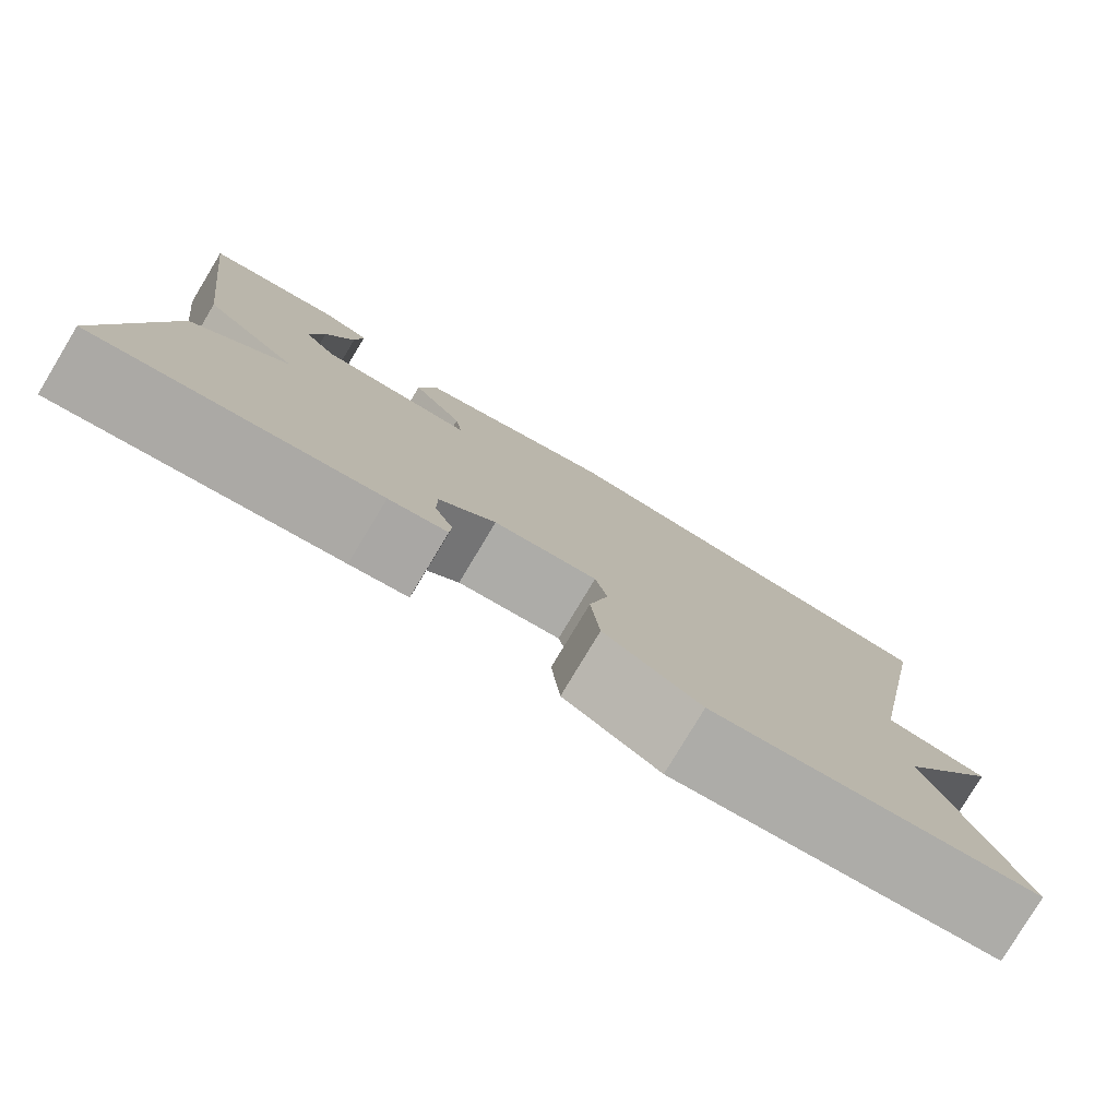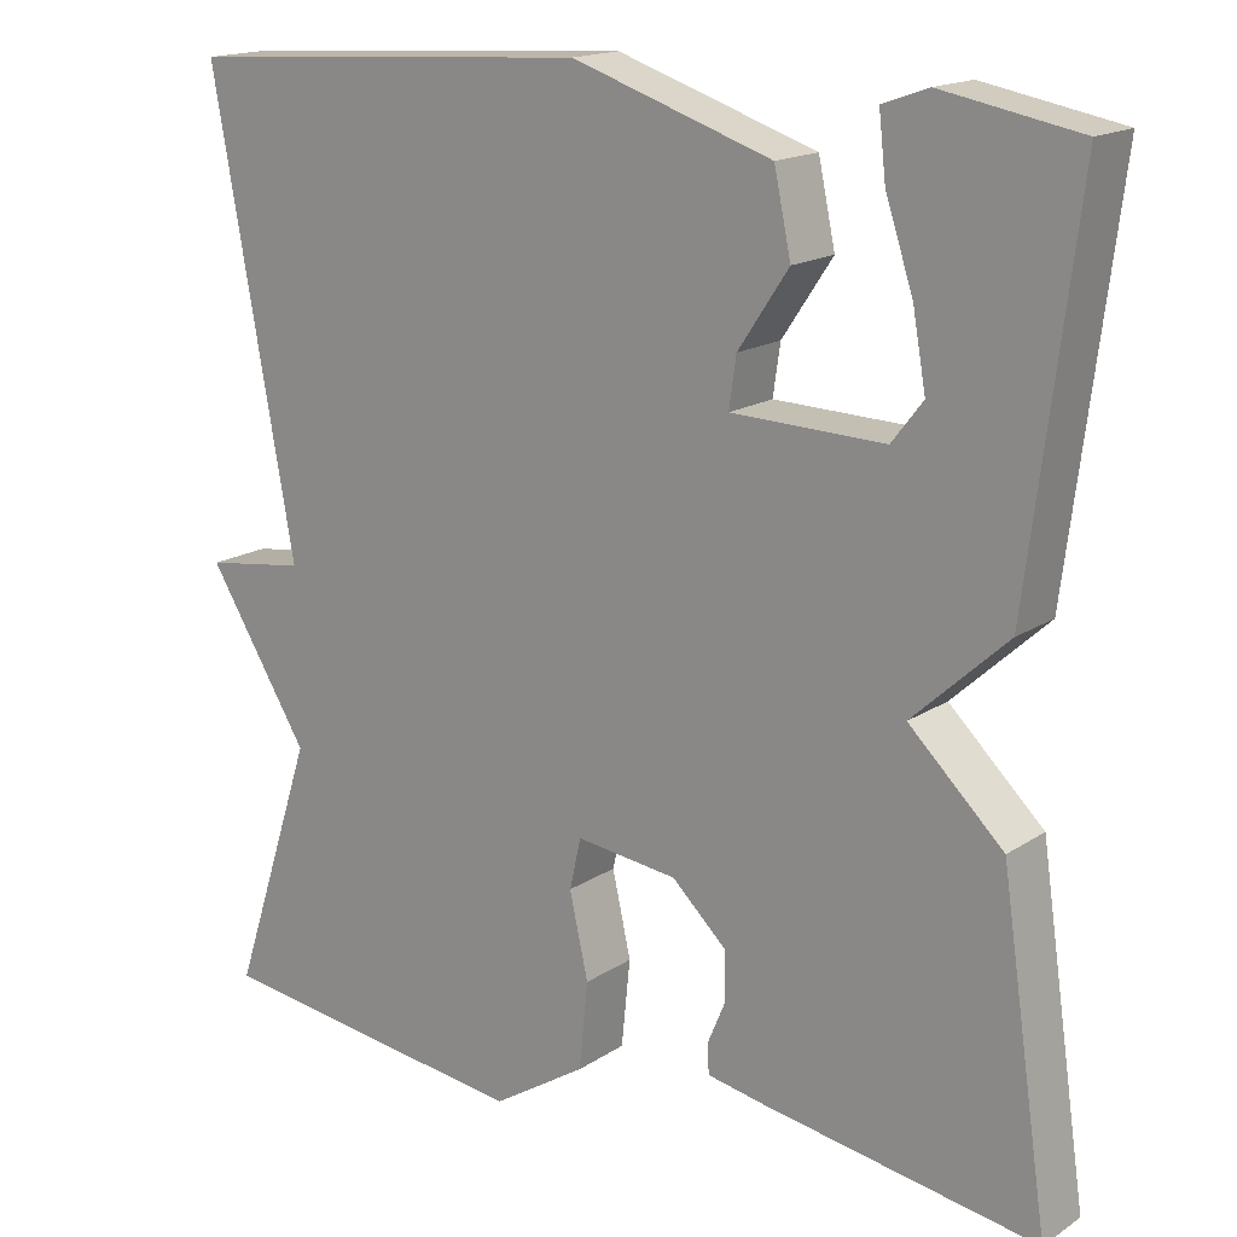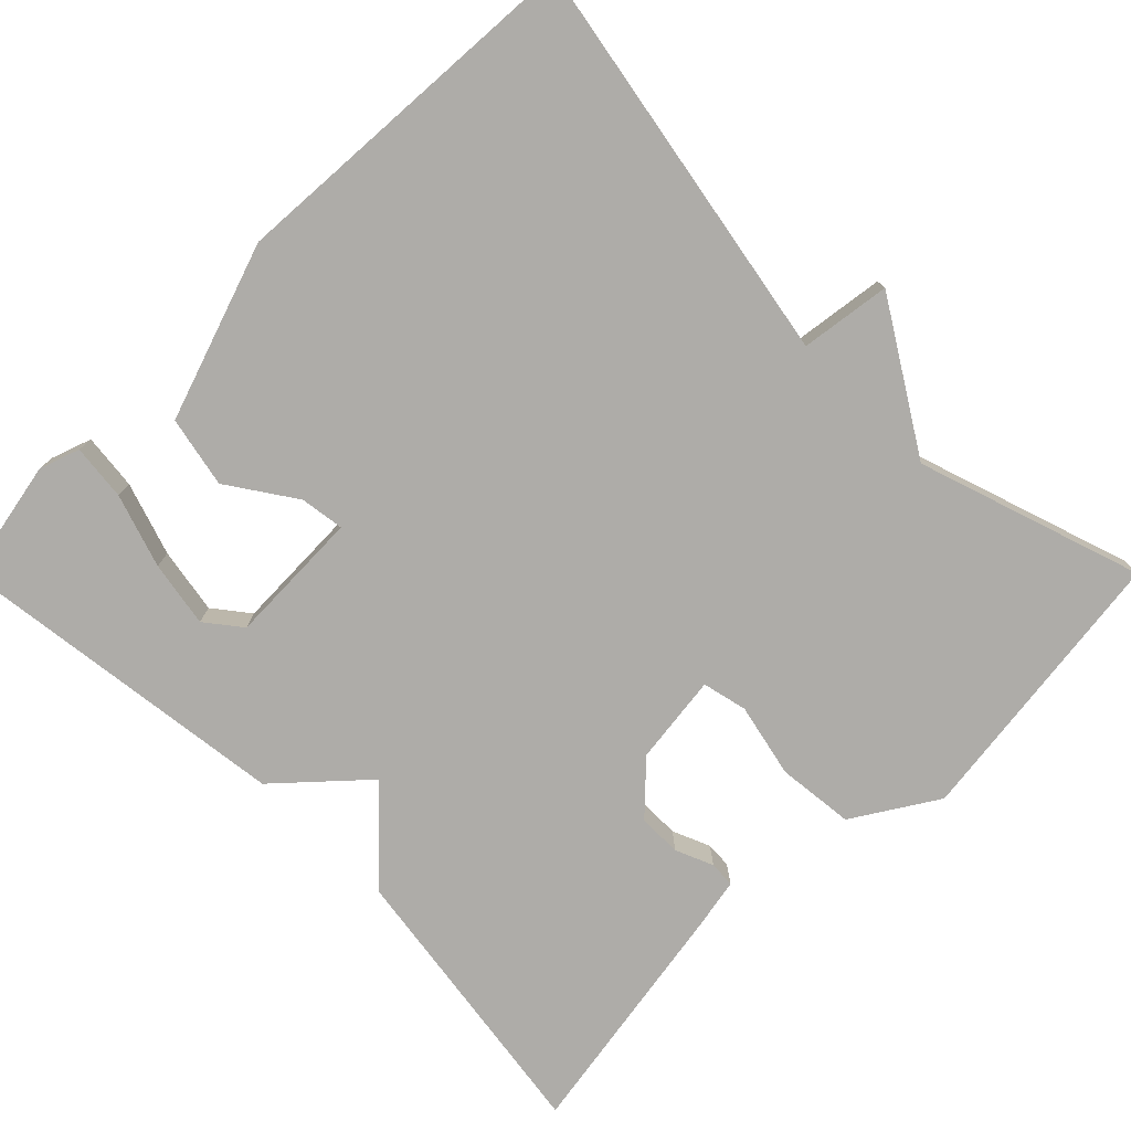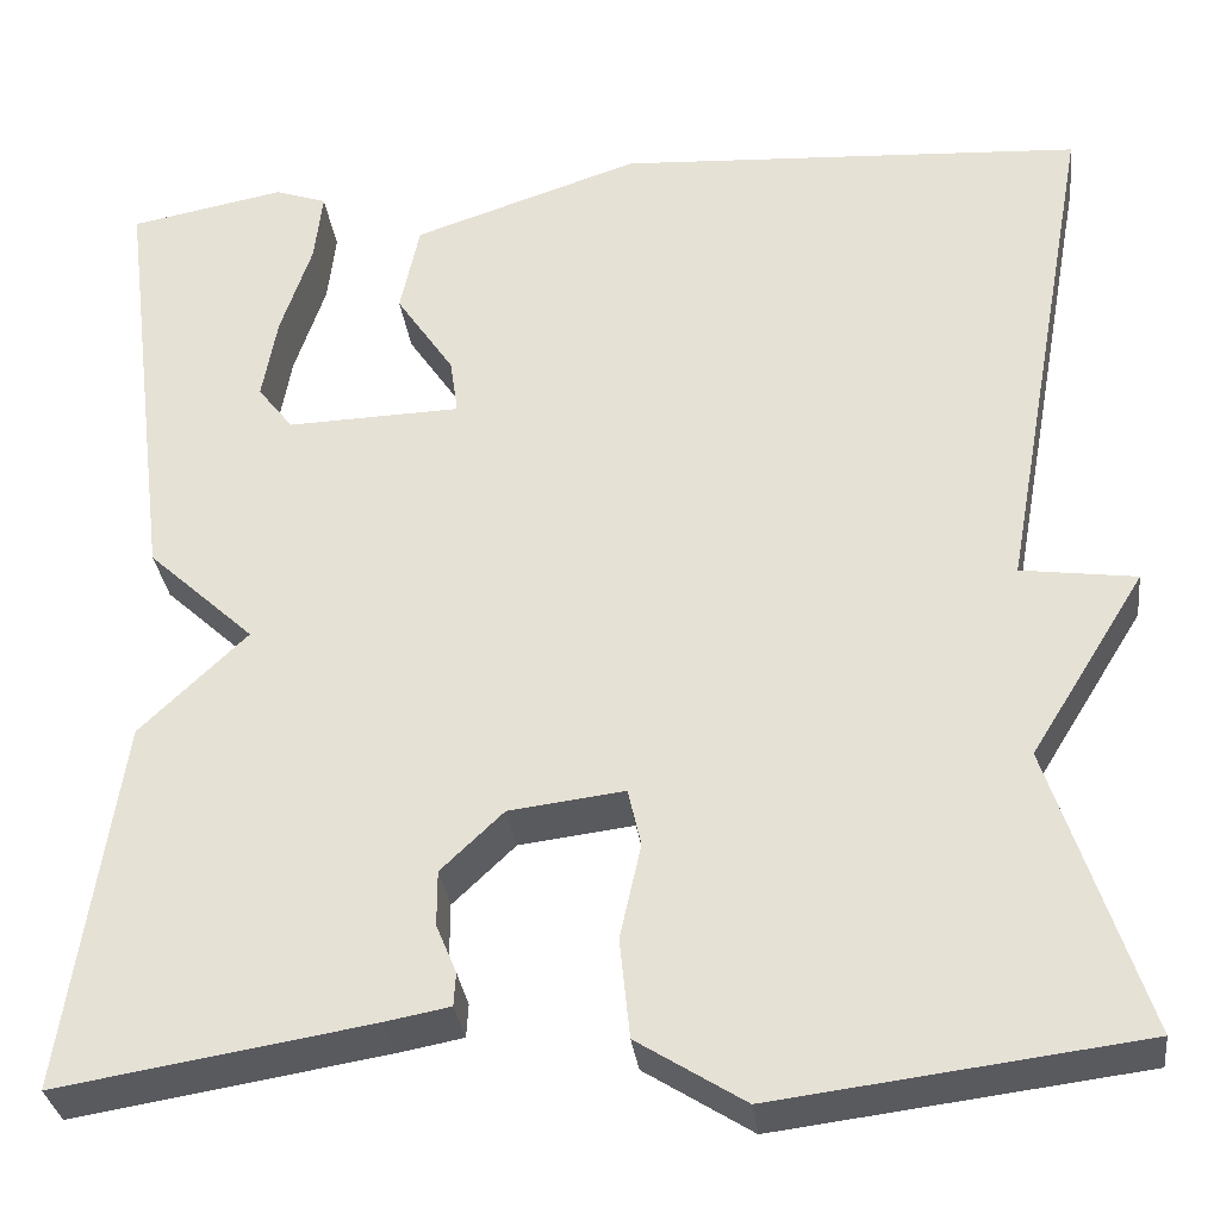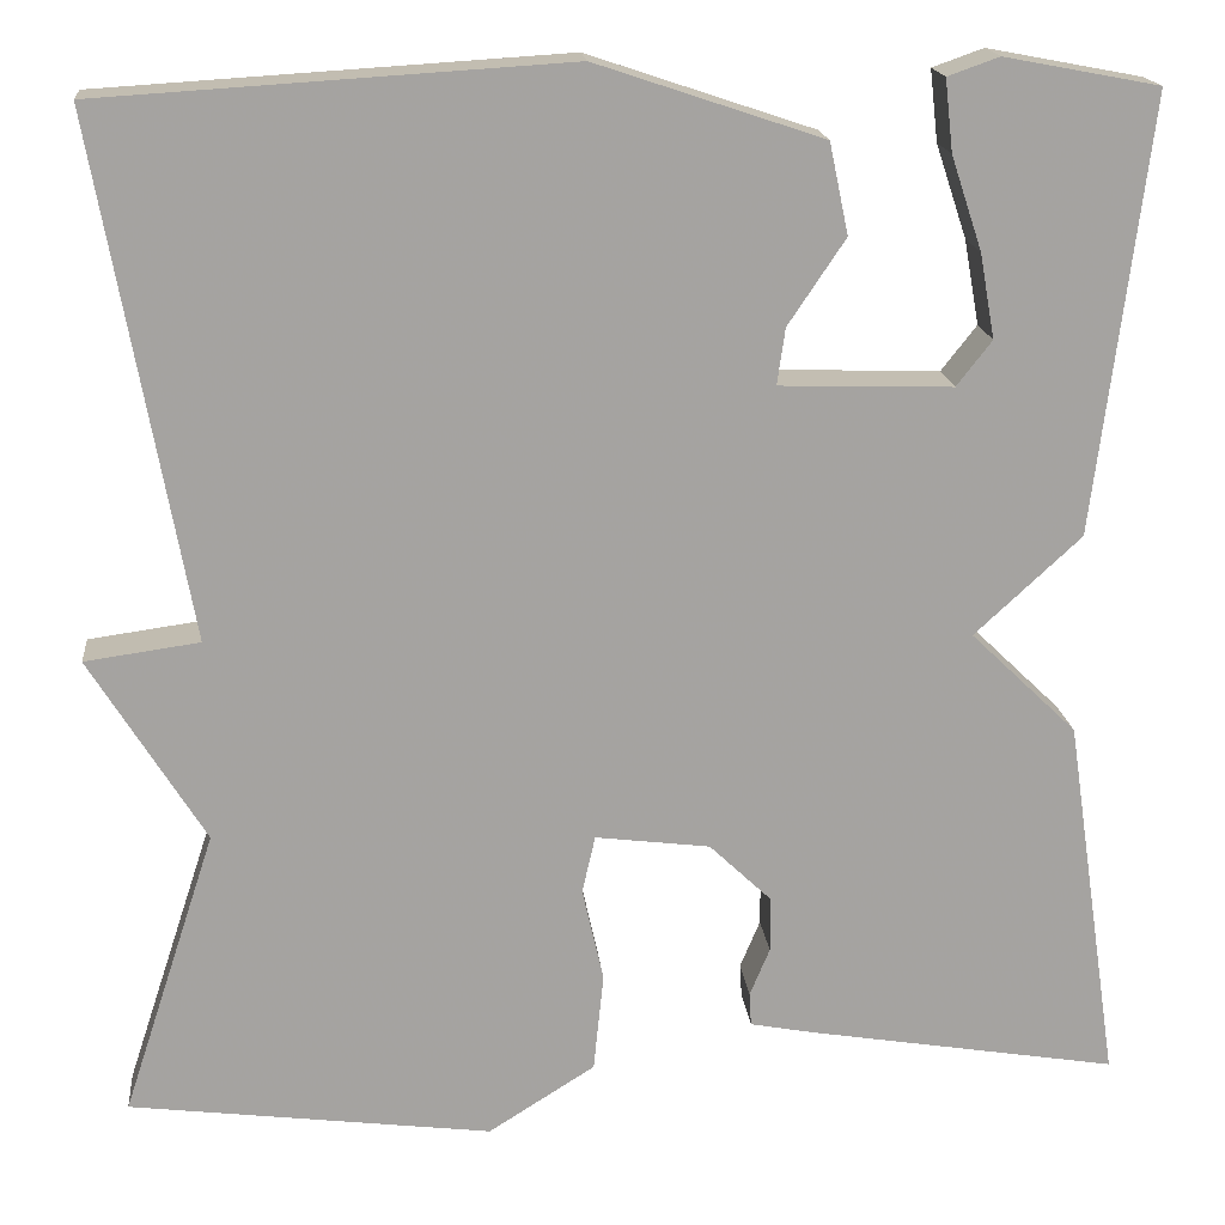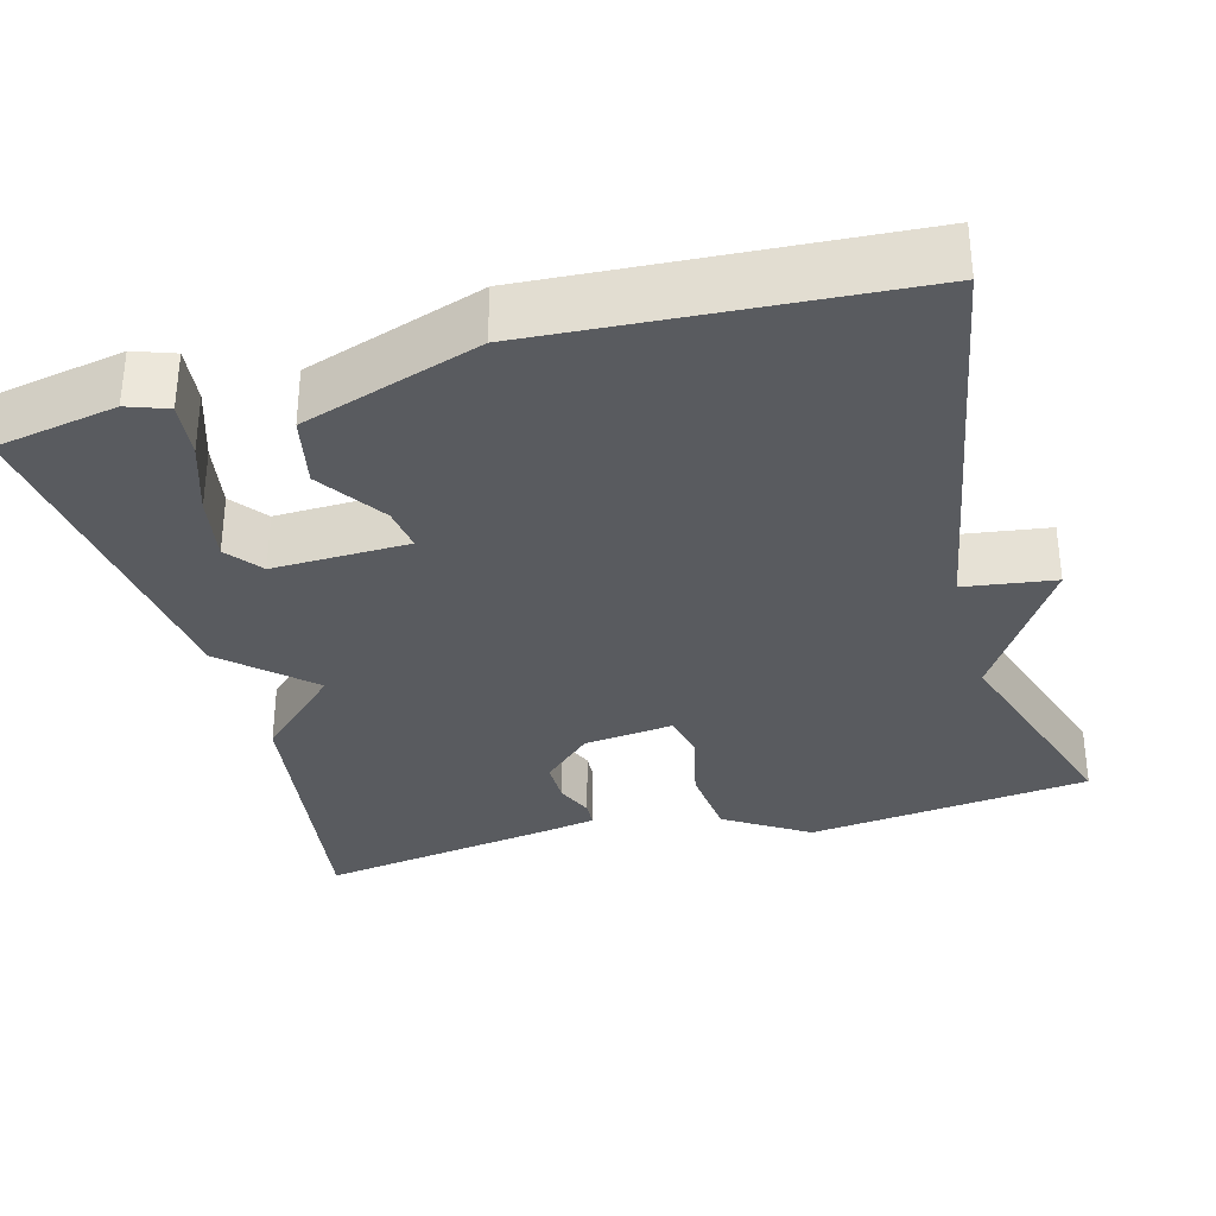
<metadata>
{"format":"obj","ext":"obj","renderer":"f3d","projection":"perspective","resolution":1024,"background":"white","views":[{"elev":-79.9,"azim":-31.1,"up":"+Z"},{"elev":16.7,"azim":-142.5,"up":"+Z"},{"elev":-76.9,"azim":45.0,"up":"+Y"},{"elev":-31.9,"azim":7.0,"up":"+Z"},{"elev":17.3,"azim":174.5,"up":"+Z"},{"elev":-32.7,"azim":15.2,"up":"+Y"}]}
</metadata>
<code>
v -0.5 0.07 0.5
v -0.346 0.07 0.529
v -0.295 0.07 0.511
v -0.303 0.07 0.44
v -0.334 0.07 0.347
v -0.349 0.07 0.263
v -0.314 0.07 0.218
v -0.142 0.07 0.223
v -0.15 0.07 0.279
v -0.207 0.07 0.364
v -0.188 0.07 0.454
v 0.037 0.07 0.529
v 0.5 0.07 0.5
v 0.407 0.07 -0.015
v 0.521 0.07 -0.031
v 0.407 0.07 -0.215
v 0.5 0.07 -0.5
v 0.139 0.07 -0.545
v 0.033 0.07 -0.478
v 0.023 0.07 -0.38
v 0.044 0.07 -0.286
v 0.031 0.07 -0.229
v -0.083 0.07 -0.243
v -0.145 0.07 -0.302
v -0.145 0.07 -0.357
v -0.125 0.07 -0.405
v -0.127 0.07 -0.438
v -0.191 0.07 -0.45
v -0.5 0.07 -0.5
v -0.446 0.07 -0.133
v -0.34 0.07 -0.031
v -0.446 0.07 0.067
v -0.5 0 0.5
v -0.346 0 0.529
v -0.295 0 0.511
v -0.303 0 0.44
v -0.334 0 0.347
v -0.349 0 0.263
v -0.314 0 0.218
v -0.142 0 0.223
v -0.15 0 0.279
v -0.207 0 0.364
v -0.188 0 0.454
v 0.037 0 0.529
v 0.5 0 0.5
v 0.407 0 -0.015
v 0.521 0 -0.031
v 0.407 0 -0.215
v 0.5 0 -0.5
v 0.139 0 -0.545
v 0.033 0 -0.478
v 0.023 0 -0.38
v 0.044 0 -0.286
v 0.031 0 -0.229
v -0.083 0 -0.243
v -0.145 0 -0.302
v -0.145 0 -0.357
v -0.125 0 -0.405
v -0.127 0 -0.438
v -0.191 0 -0.45
v -0.5 0 -0.5
v -0.446 0 -0.133
v -0.34 0 -0.031
v -0.446 0 0.067
f 31 32 1
f 29 30 31
f 28 29 31
f 27 28 31
f 26 27 31
f 25 26 31
f 24 25 31 1
f 23 24 1
f 19 20 21
f 18 19 21
f 17 18 21
f 16 17 21
f 16 21 22
f 15 16 22
f 14 15 22
f 12 13 14
f 11 12 14
f 10 11 14
f 9 10 14
f 8 9 14 22
f 7 8 22 23
f 3 4 5
f 2 3 5
f 1 2 5
f 1 5 6
f 23 1 6
f 6 7 23
f 33 64 63
f 63 62 61
f 63 61 60
f 63 60 59
f 63 59 58
f 63 58 57
f 33 63 57 56
f 33 56 55
f 53 52 51
f 53 51 50
f 53 50 49
f 53 49 48
f 54 53 48
f 54 48 47
f 54 47 46
f 46 45 44
f 46 44 43
f 46 43 42
f 46 42 41
f 54 46 41 40
f 55 54 40 39
f 37 36 35
f 37 35 34
f 37 34 33
f 38 37 33
f 38 33 55
f 55 39 38
f 1 33 34 2
f 2 34 35 3
f 3 35 36 4
f 4 36 37 5
f 5 37 38 6
f 6 38 39 7
f 7 39 40 8
f 8 40 41 9
f 9 41 42 10
f 10 42 43 11
f 11 43 44 12
f 12 44 45 13
f 13 45 46 14
f 14 46 47 15
f 15 47 48 16
f 16 48 49 17
f 17 49 50 18
f 18 50 51 19
f 19 51 52 20
f 20 52 53 21
f 21 53 54 22
f 22 54 55 23
f 23 55 56 24
f 24 56 57 25
f 25 57 58 26
f 26 58 59 27
f 27 59 60 28
f 28 60 61 29
f 29 61 62 30
f 30 62 63 31
f 31 63 64 32
f 32 64 33 1

</code>
